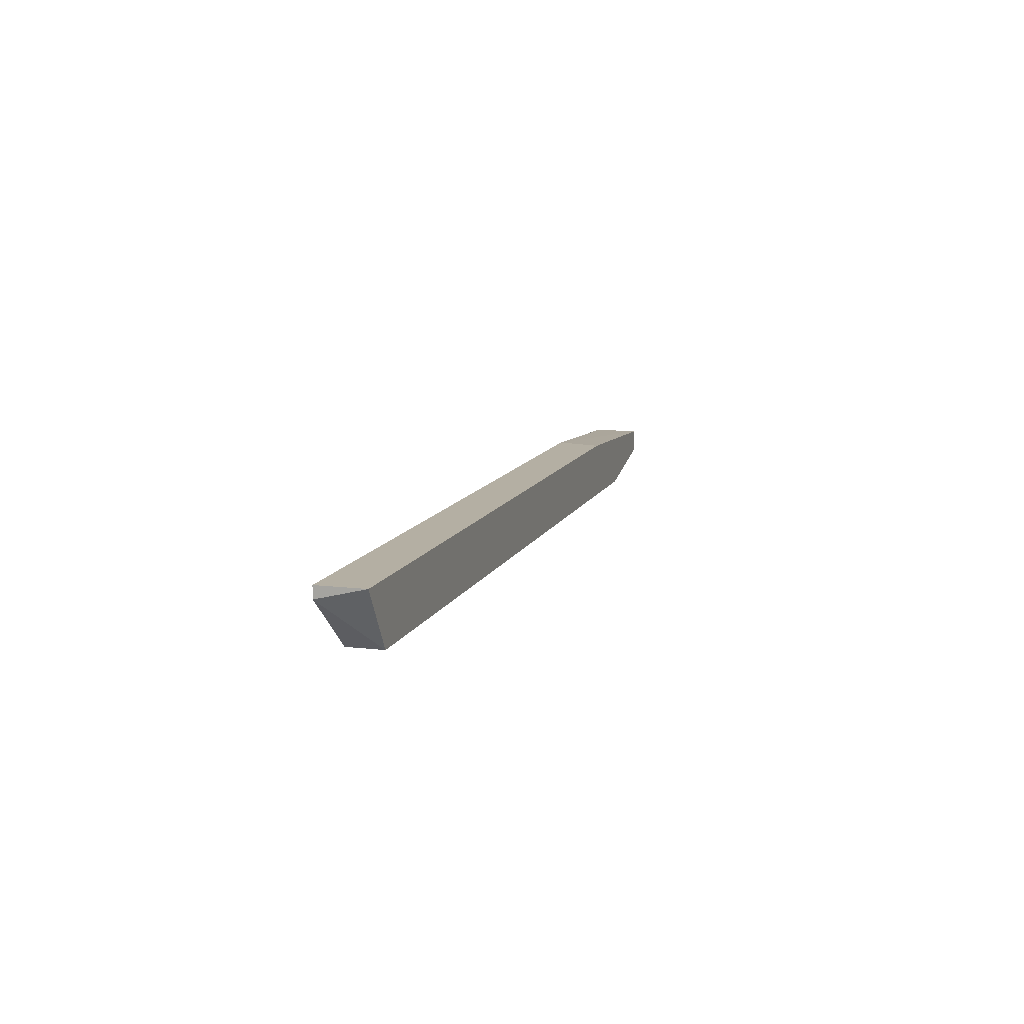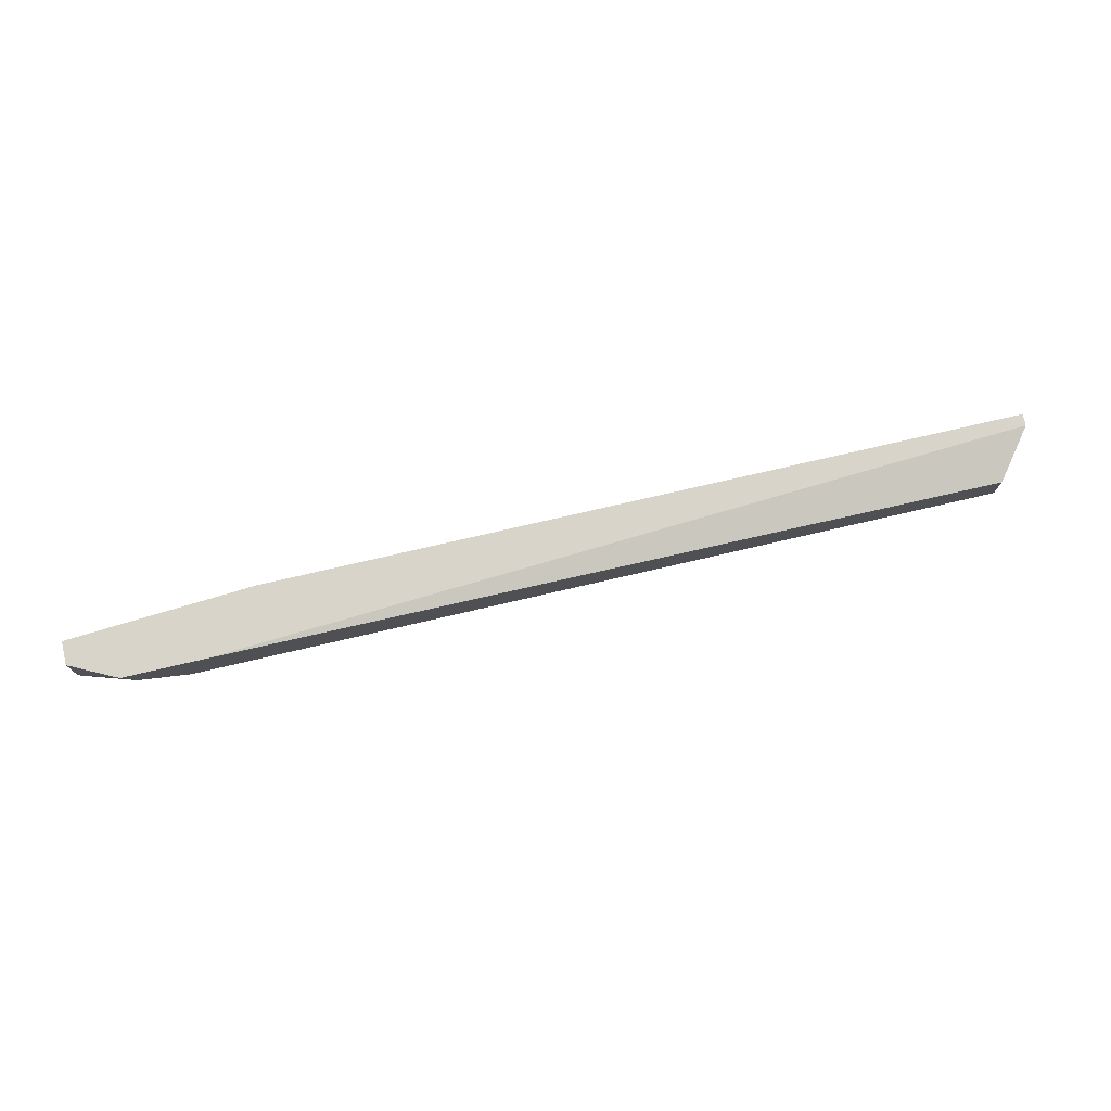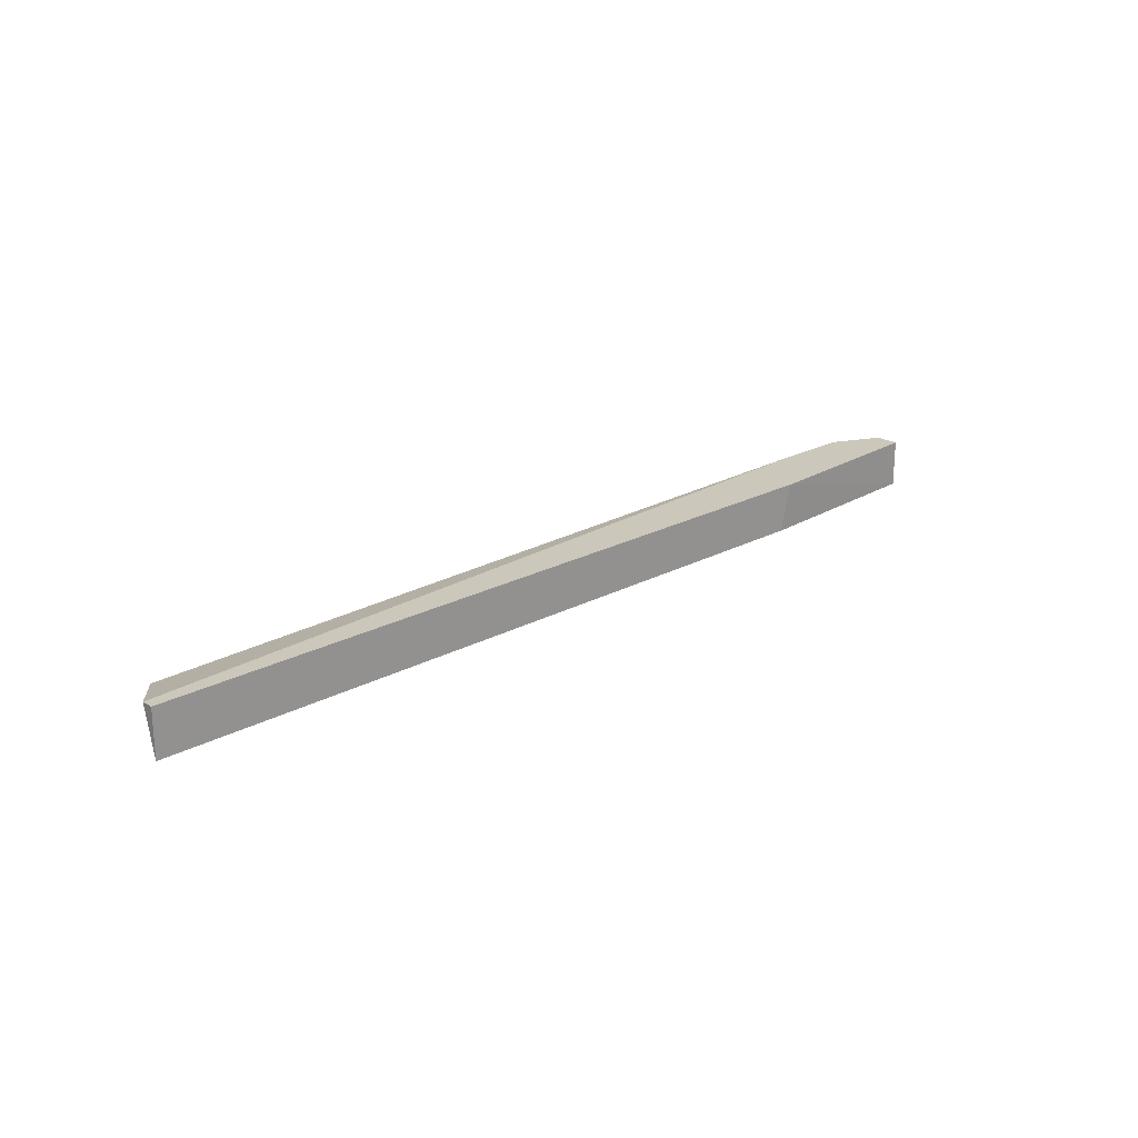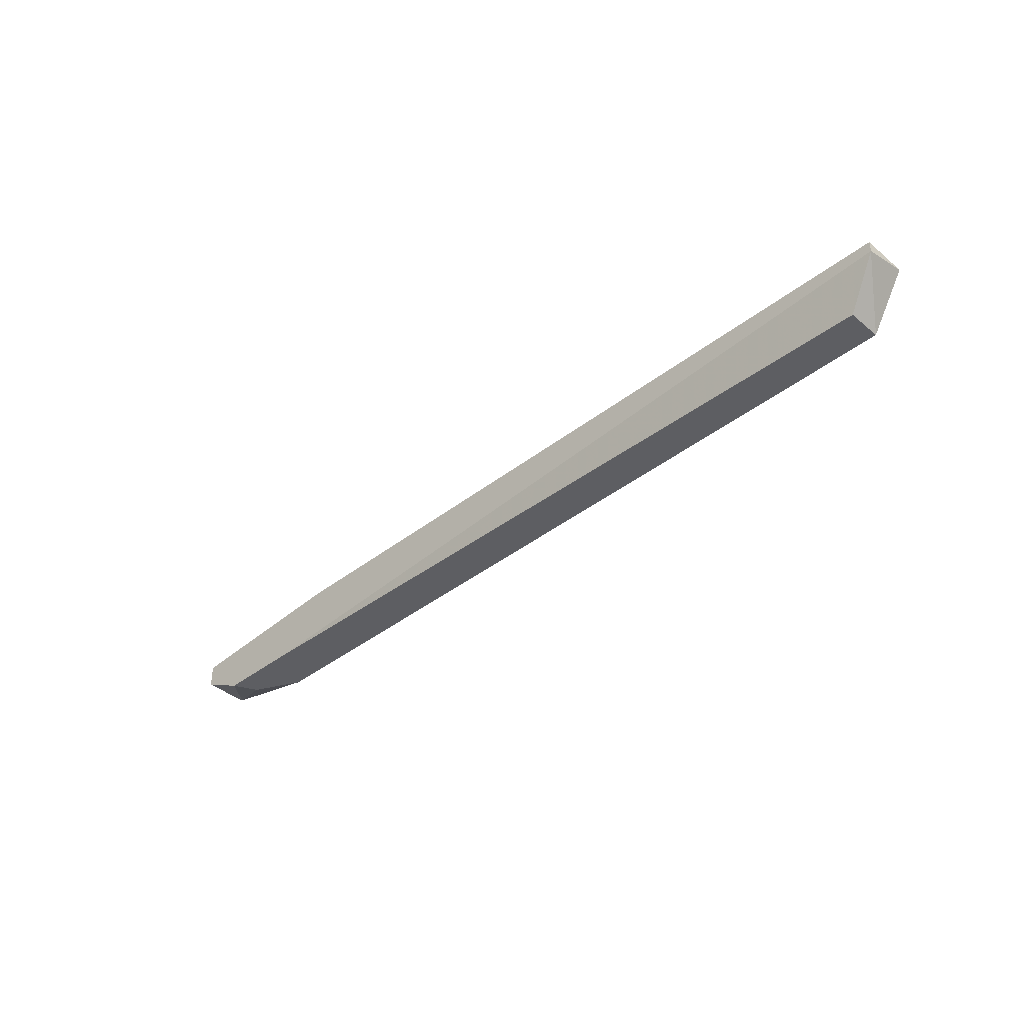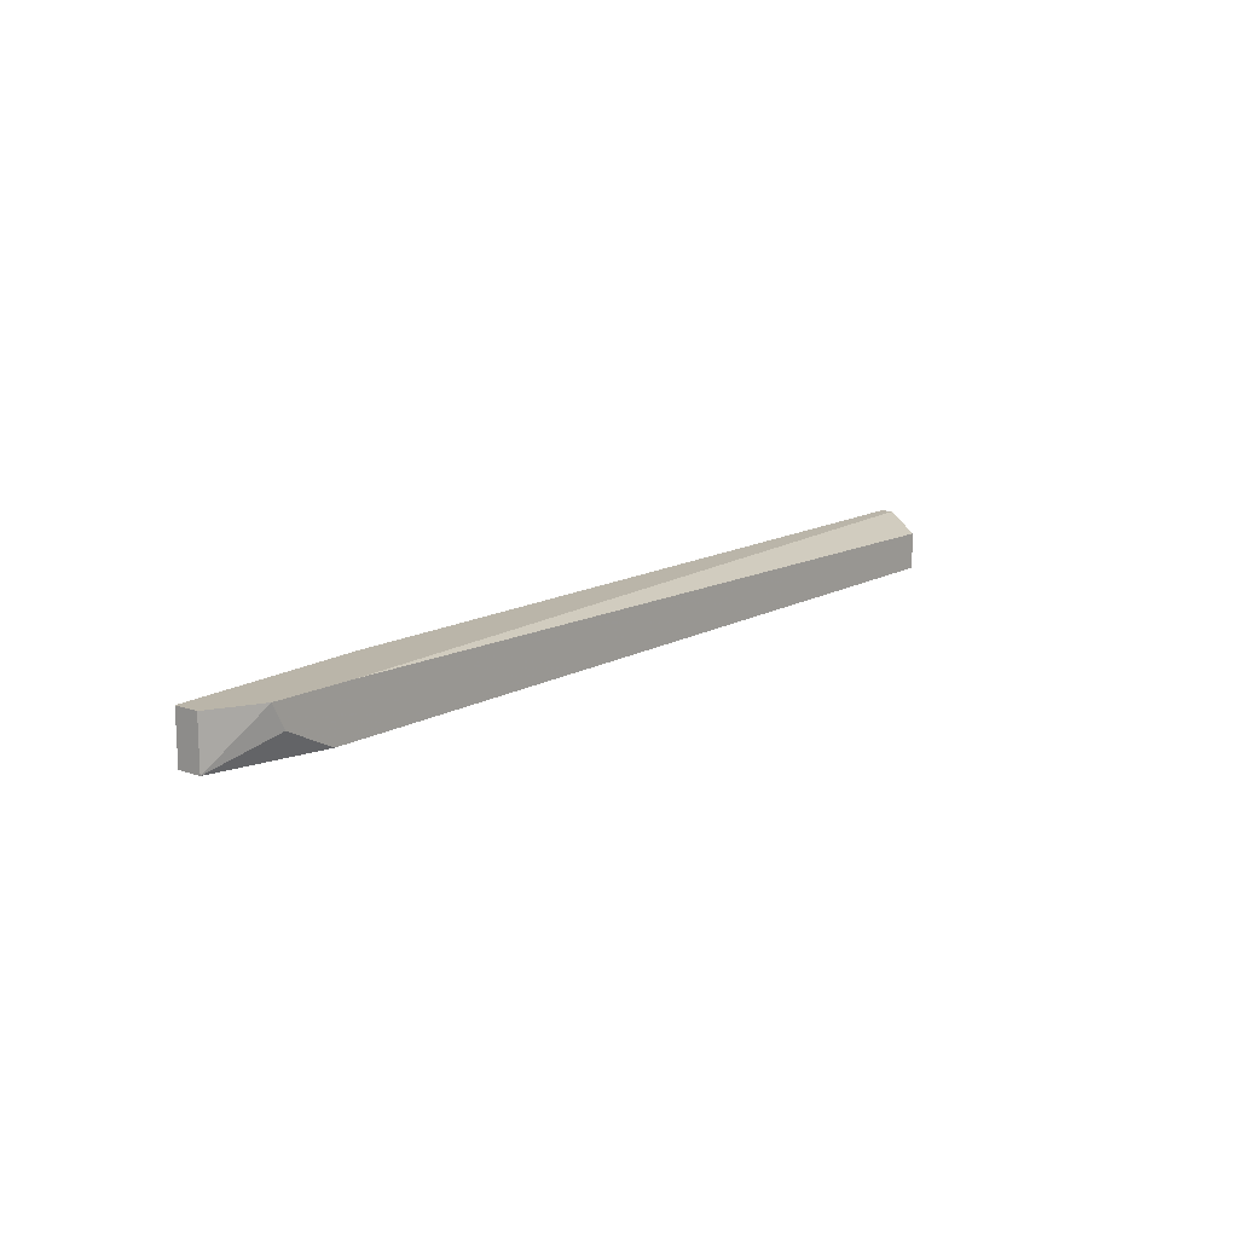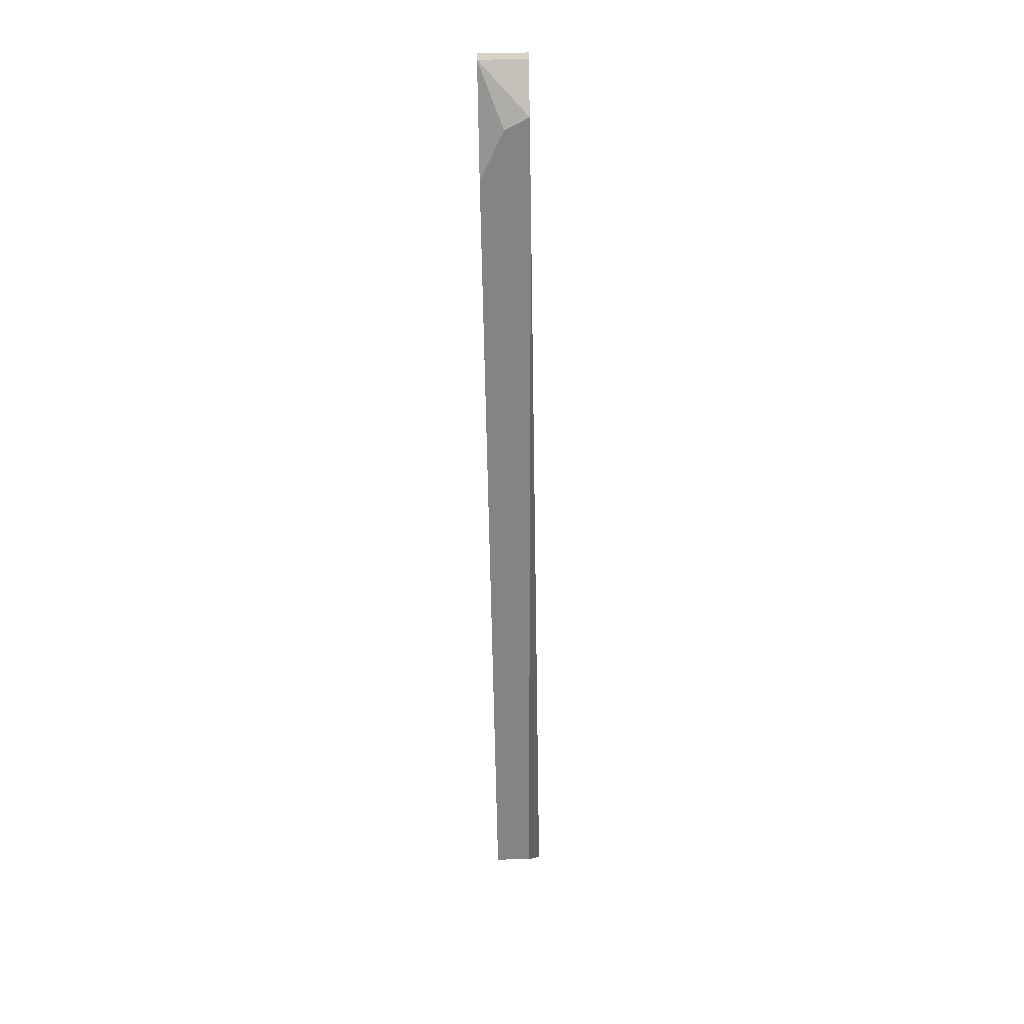
<metadata>
{"format":"obj","ext":"obj","renderer":"f3d","projection":"perspective","resolution":1024,"background":"white","views":[{"elev":11.2,"azim":106.6,"up":"+Y"},{"elev":74.9,"azim":-13.1,"up":"+Z"},{"elev":21.7,"azim":136.5,"up":"+Z"},{"elev":-39.4,"azim":44.3,"up":"+Y"},{"elev":13.5,"azim":-51.1,"up":"+Z"},{"elev":-61.5,"azim":-89.0,"up":"+Y"}]}
</metadata>
<code>
v -0.04062 0.01913 -0.04603
v -0.06046 0.0115 -0.03993
v -0.04214 0.01913 -0.03993
v -0.06657 0.0176 -0.03993
v -0.06657 0.0176 -0.04603
v -0.06657 0.01455 -0.03993
v -0.06657 0.01455 -0.04603
v -0.05283 0.0115 -0.04603
v -0.05894 0.0115 -0.04298
v 0.05553 0.0176 -0.03993
v 0.05553 0.01913 -0.03993
v 0.05553 0.01913 -0.04603
v 0.05094 0.0115 -0.04145
v 0.05094 0.0115 -0.04603
v -0.04978 0.0115 -0.03993
f 10 2 15
f 11 12 1
f 1 12 14
f 13 9 14
f 9 13 2
f 11 4 2
f 1 14 7
f 9 2 7
f 9 7 8
f 14 9 8
f 7 14 8
f 4 11 3
f 11 1 3
f 3 1 5
f 7 4 5
f 1 7 5
f 4 3 5
f 12 11 10
f 14 12 10
f 13 14 10
f 11 2 10
f 2 4 6
f 4 7 6
f 7 2 6
f 2 13 15
f 13 10 15

</code>
